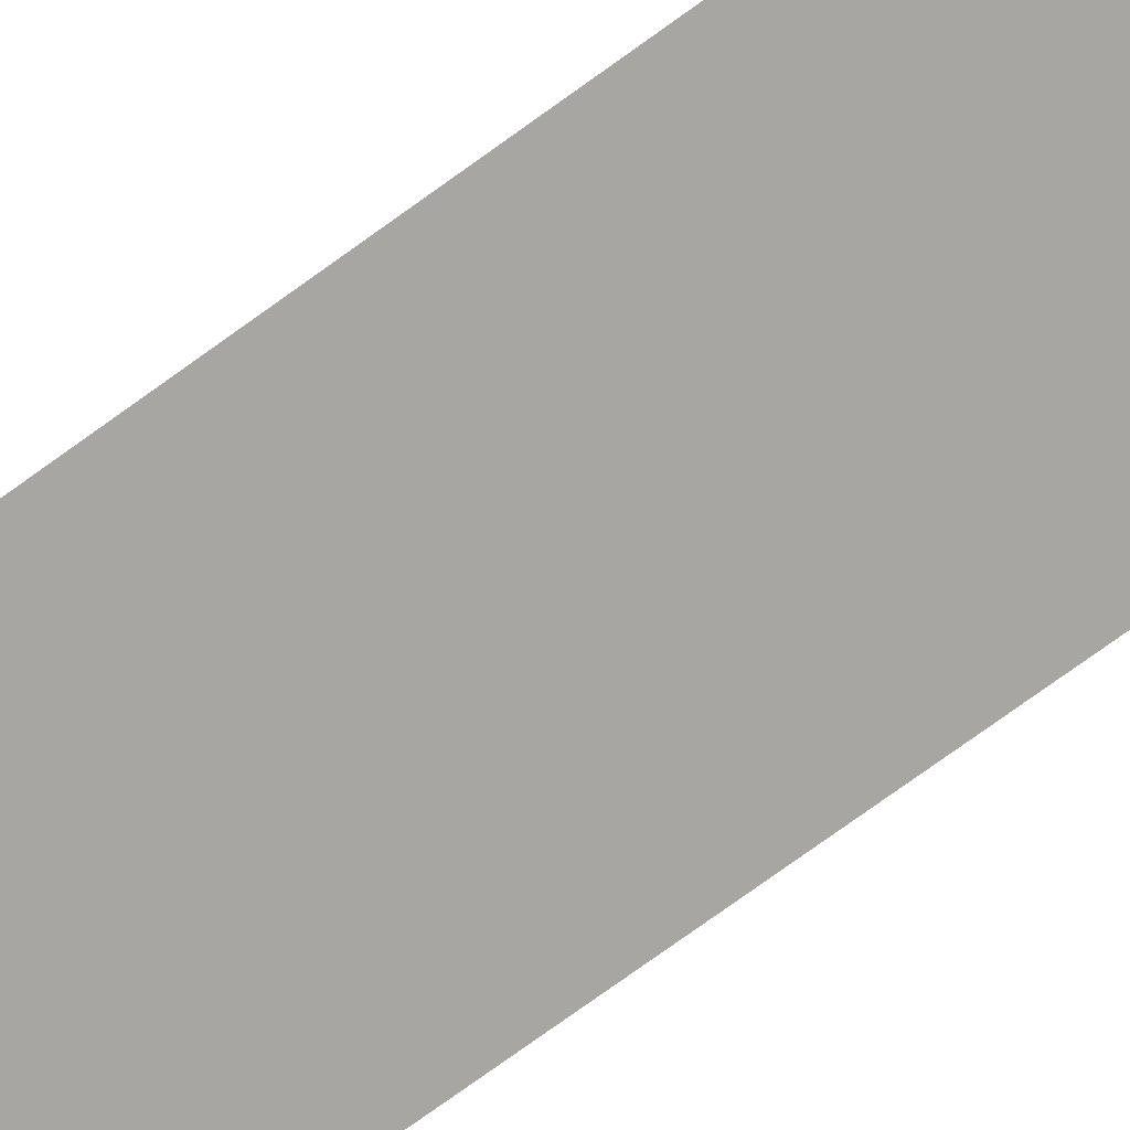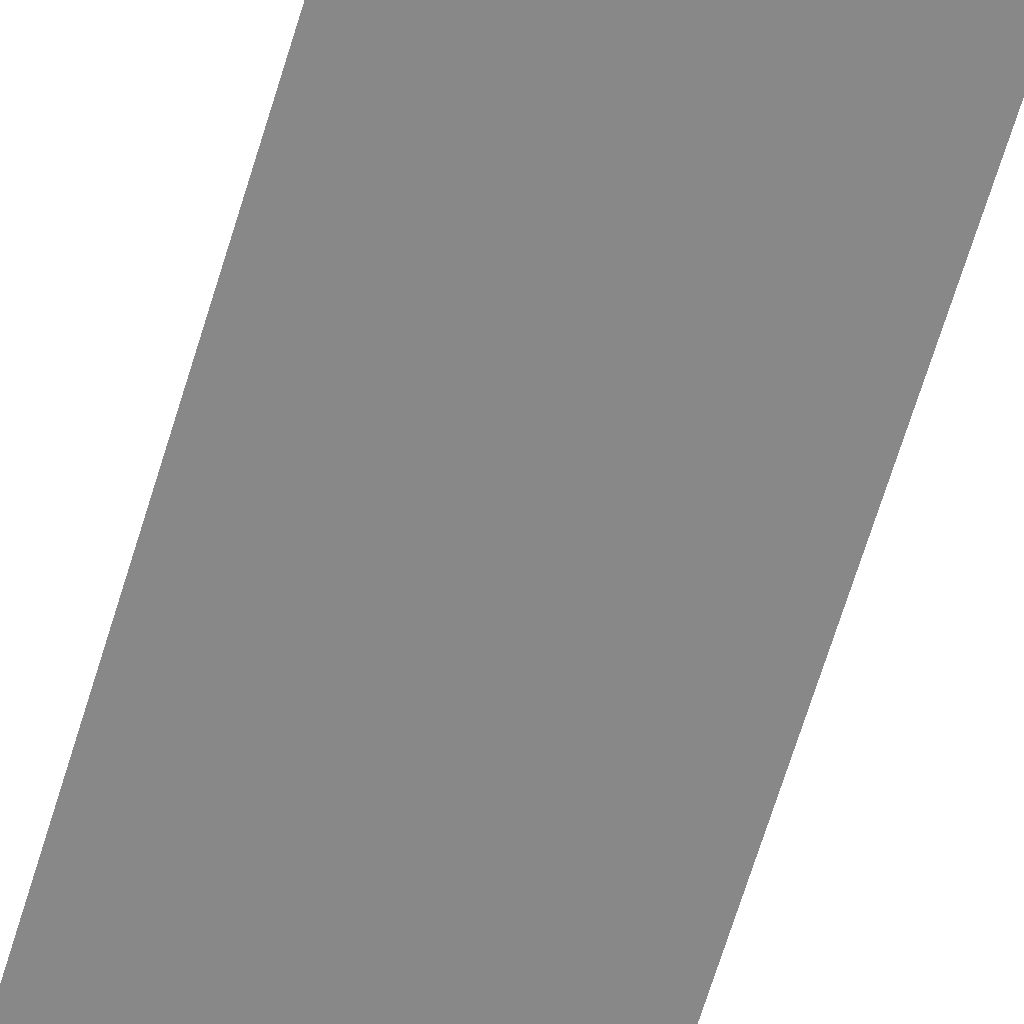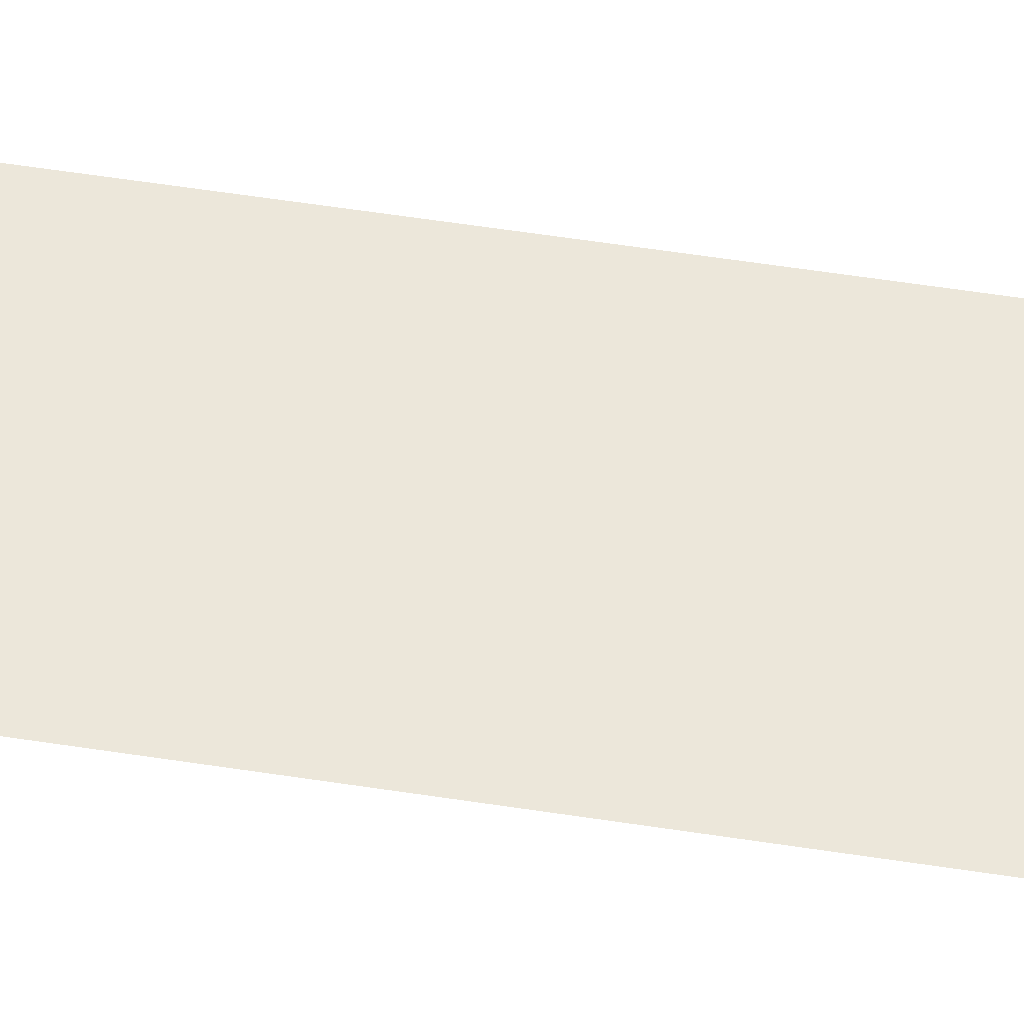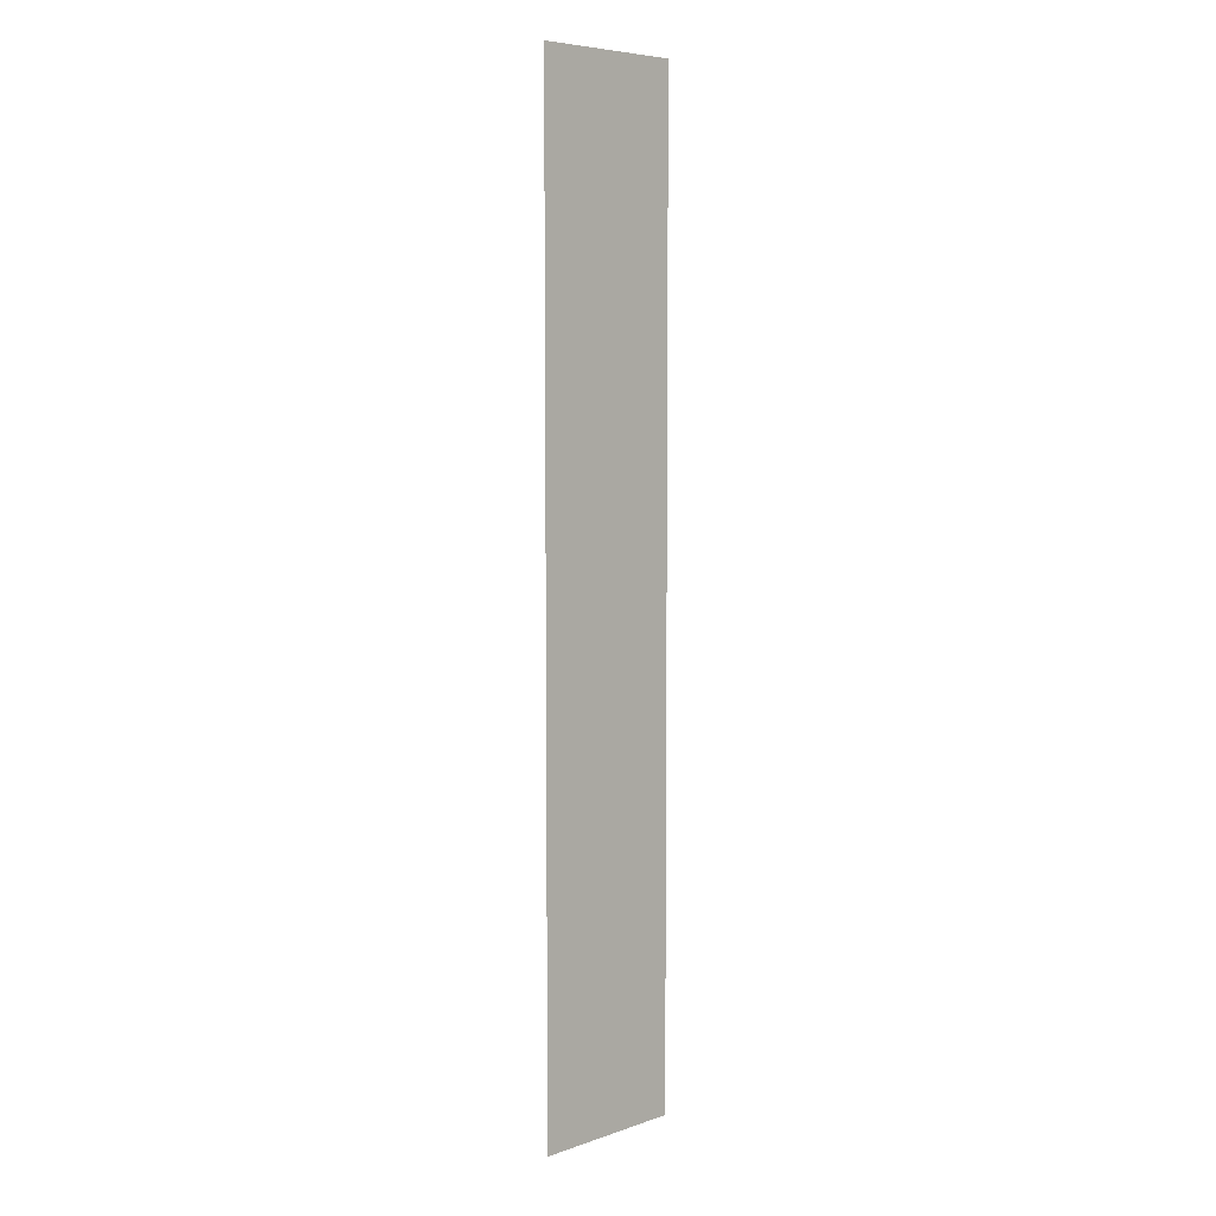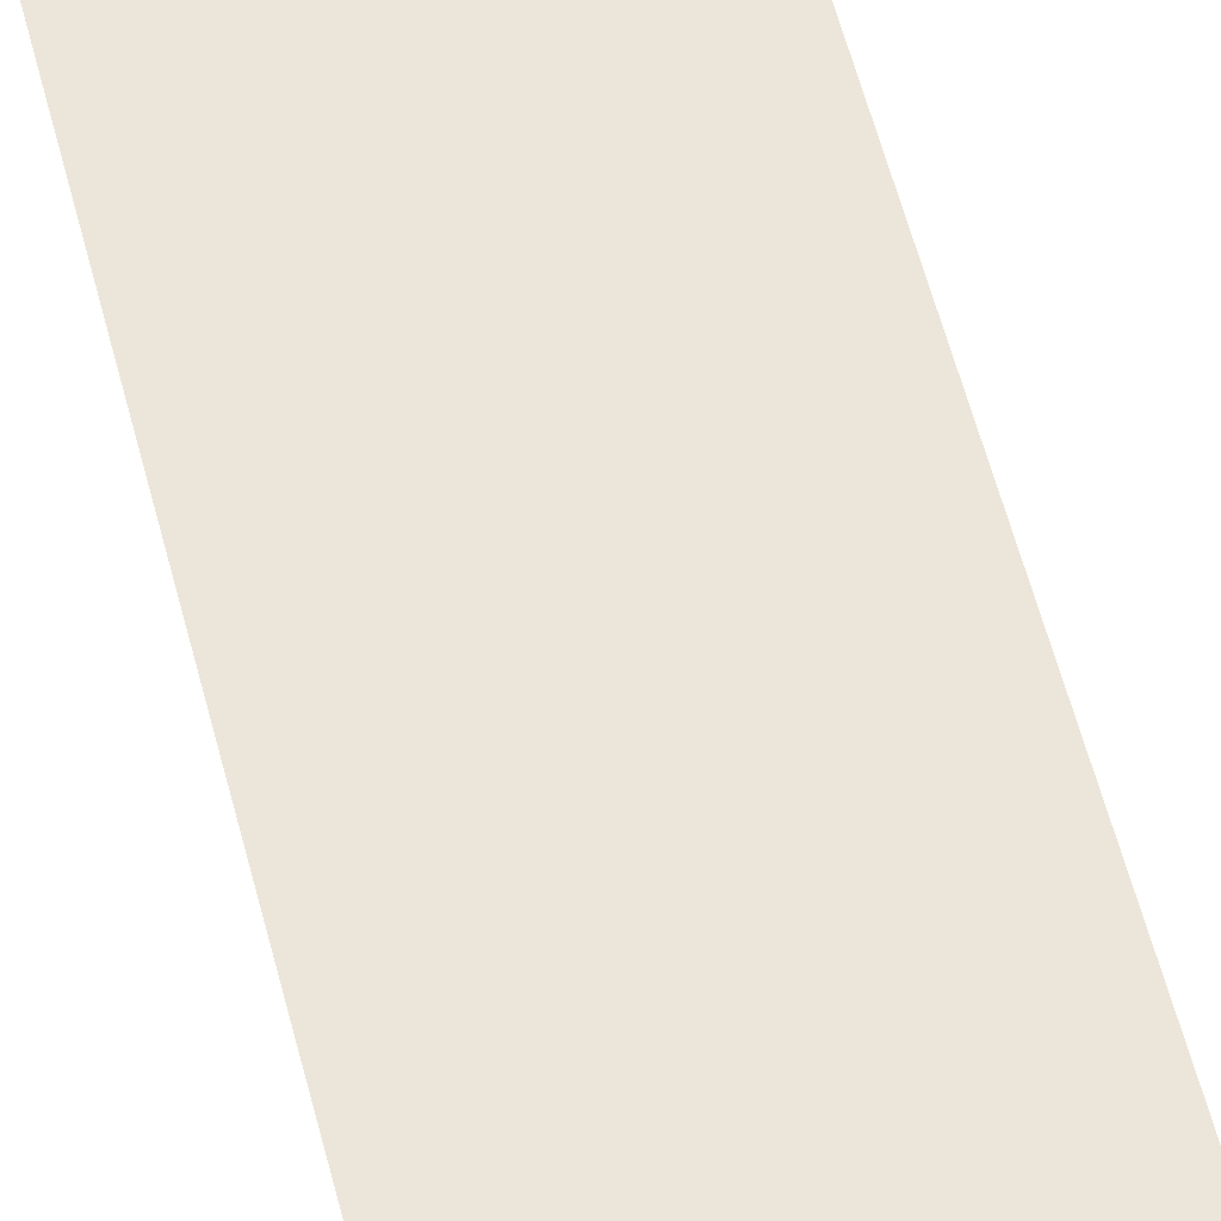
<metadata>
{"format":"obj","ext":"obj","renderer":"f3d","projection":"perspective","resolution":1024,"background":"white","views":[{"elev":-74.2,"azim":-54.0,"up":"+Y"},{"elev":-62.9,"azim":-16.4,"up":"+Y"},{"elev":54.1,"azim":-80.5,"up":"+Y"},{"elev":6.4,"azim":-44.9,"up":"+Z"},{"elev":47.7,"azim":167.4,"up":"+Y"}]}
</metadata>
<code>
v  -3 -0.3 32
v  -3 -0.3 -0
v  -5 -0.3 -0
v  -5 -0.3 32
v  -5 -0.3 -32
v  5 -0.3 32
v  5 -0.3 -0
v  3 -0.3 -0
v  3 -0.3 32
v  5 -0.3 -32
v  0 -0.3 32
v  0 -0.3 -0
g Plane002
f 1 2 3
f 3 4 1
f 5 3 2
f 6 7 8
f 8 9 6
f 10 8 7
f 11 12 2
f 2 1 11
f 5 2 12
f 9 8 12
f 12 11 9
f 8 10 12
f 10 5 12

</code>
